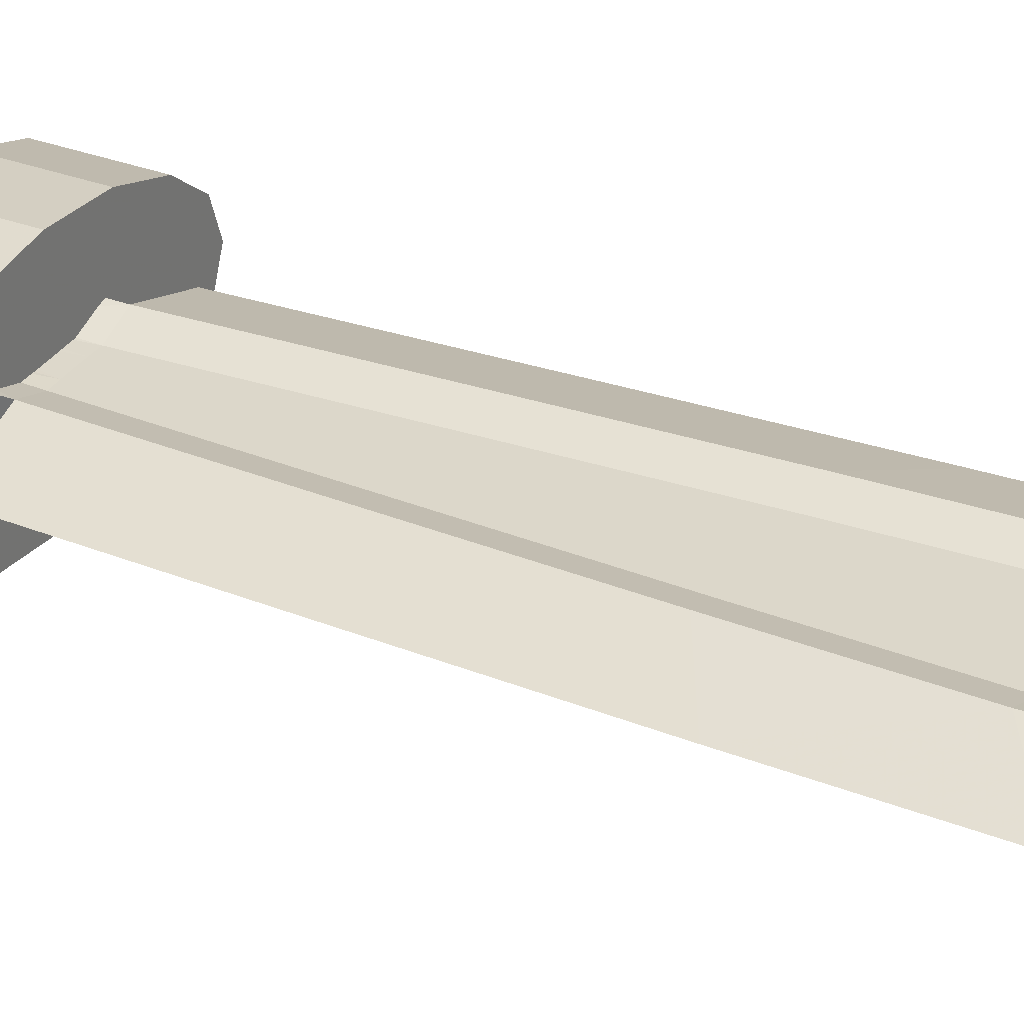
<metadata>
{"format":"obj","ext":"obj","renderer":"f3d","projection":"perspective","resolution":1024,"background":"white","views":[{"elev":30.5,"azim":118.5,"up":"+Z"}]}
</metadata>
<code>
v -0.01849 0.2302 0.009599
v -0.01577 0.8422 0.009425
v -0.01849 0.2302 -0.009599
v -0.01577 0.8422 -0.009425
v 0.01849 0.2302 0.009599
v 0.01577 0.8422 0.009425
v 0.01849 0.2302 -0.009599
v 0.01577 0.8422 -0.009425
v 0 0.2299 -0.009599
v 0 0.9179 -0.0148
v 0 0.2299 0.009599
v 0 0.9179 0.0148
v -0.05563 0.7213 0.01609
v -0.03543 0.7188 -0.009483
v 0.05563 0.7213 -0.01609
v 0.05563 0.7213 0.01609
v 0 0.7237 0.009401
v 0 0.7237 -0.009401
v -0.05189 0.5004 -0.01608
v 0.05189 0.5004 -0.01608
v 0.03152 0.5007 0.00957
v 0 0.5 0.00959
v 0 0.5 -0.00959
v -0.05189 0.5004 0.01608
v -0.1054 0.7636 -0
v -0.07157 0.9199 -0
v -0.08652 0.2293 -0
v 0.01811 0.1836 0.01123
v 0 1.047 -0
v 0.07157 0.9199 -0
v 0.1017 0.5297 -0
v 0.08652 0.2293 -0
v 0.01811 0.1836 -0.01123
v -0.1017 0.5297 -0
v 0.1054 0.7636 -0
v 0 0.1797 -0.01068
v 0 0.1797 0.01068
v -0.01811 0.1836 -0.01123
v -0.01811 0.1836 0.01123
v 0 0.1534 -0.01612
v -0.03885 0.1534 -0.01612
v -0.03885 0.2297 0.01612
v -0.03885 0.1534 0.01612
v -0.03543 0.7188 0.009483
v -0.03187 0.8542 0.01626
v -0.03152 0.5007 -0.00957
v -0.03885 0.2297 -0.01612
v 0 0.8732 -0.008696
v 0.03187 0.8542 -0.01626
v 0.03152 0.5007 -0.00957
v 0.03885 0.2297 -0.01612
v 0.05189 0.5004 0.01608
v 0.03885 0.2297 0.01612
v 0 0.8732 0.008696
v -0.03187 0.8542 -0.01626
v 0.03187 0.8542 0.01626
v -0.03152 0.5007 0.00957
v -0.05563 0.7213 -0.01609
v 0.03543 0.7188 -0.009483
v 0.03543 0.7188 0.009483
v 0 0.1534 0.01612
v 0.03885 0.1534 0.01612
v 0.03885 0.1534 -0.01612
v -0.09408 0.8488 -0
v -0.01943 0.1534 -0.01612
v 0.03864 0.985 -0
v 0.03885 0.2297 -0
v -0.03885 0.1534 -0
v -0.03885 0.2297 -0
v 0 0.3677 0.009599
v 0 0.3677 -0.009599
v -0.1067 0.6572 -0
v 0.09408 0.8488 -0
v 0 0.8047 0.009096
v 0 0.8047 -0.009096
v -0.01772 0.7222 -0.009427
v 0.01772 0.7222 0.009427
v -0.01772 0.7222 0.009427
v 0.01772 0.7222 -0.009427
v 0.1067 0.6572 -0
v 0 0.6209 0.009548
v 0 0.6209 -0.009548
v 0.01576 0.5002 -0.009584
v -0.01576 0.5002 0.009584
v 0.01576 0.5002 0.009584
v -0.01576 0.5002 -0.009584
v -0.04637 0.7989 0.01628
v -0.04562 0.3681 -0.01611
v -0.009247 0.23 -0.009599
v 0.01607 0.891 -0.0157
v 0.04562 0.3681 -0.01611
v 0.04562 0.3681 0.01611
v 0.009247 0.23 0.009599
v -0.01607 0.891 0.0157
v 0.009247 0.23 -0.009599
v -0.01607 0.891 -0.0157
v -0.009247 0.23 0.009599
v 0.01607 0.891 0.0157
v -0.05649 0.6202 0.01603
v -0.04637 0.7989 -0.01628
v 0.04637 0.7989 -0.01628
v 0.04637 0.7989 0.01628
v -0.05649 0.6202 -0.01603
v 0.05649 0.6202 -0.01603
v 0.05649 0.6202 0.01603
v -0.04562 0.3681 0.01611
v 0 0.1534 -0
v 0.03885 0.1534 -0
v -0.03864 0.985 -0
v -0.09447 0.3843 -0
v 0.01943 0.1534 0.01612
v 0.01943 0.1534 -0.01612
v -0.01943 0.1534 0.01612
v 0.09447 0.3843 -0
v -0.01055 0.1804 -0.01078
v -0.02702 0.7934 0.009538
v -0.02527 0.3688 -0.0096
v 0.006921 0.8667 -0.008984
v 0.02527 0.3688 -0.0096
v 0.02527 0.3688 0.0096
v -0.006921 0.8667 0.008984
v -0.006921 0.8667 -0.008984
v 0.006921 0.8667 0.008984
v -0.03612 0.6195 0.009504
v -0.02702 0.7934 -0.009538
v 0.02702 0.7934 -0.009538
v 0.02702 0.7934 0.009538
v -0.03612 0.6195 -0.009504
v 0.03612 0.6195 -0.009504
v 0.03612 0.6195 0.009504
v -0.02527 0.3688 0.0096
v 0.01055 0.1804 0.01078
v 0.01055 0.1804 -0.01078
v -0.01055 0.1804 0.01078
v 0.0134 0.8015 -0.00924
v -0.0134 0.8015 0.00924
v -0.01943 0.1534 -0
v 0.0134 0.8015 0.00924
v -0.0134 0.8015 -0.00924
v -0.01806 0.6205 -0.009534
v 0.01806 0.6205 0.009534
v -0.01806 0.6205 0.009534
v 0.01806 0.6205 -0.009534
v 0.01263 0.368 -0.009599
v -0.01263 0.368 0.009599
v 0.01263 0.368 0.009599
v -0.01263 0.368 -0.009599
v 0.01943 0.1534 -0
v 0.003951 -0.2351 -0.01831
v 0.02631 -0.2337 -0.01614
v 0.03517 -0.2337 -0.000982
v 0.02201 -0.2351 0.01063
v -0.003951 -0.2351 0.01831
v -0.02631 -0.2337 0.01614
v 0 0.2193 -0
v -0.03517 -0.2337 0.000982
v -0.02201 -0.2351 -0.01063
v 0 0.1594 -0.04103
v 0.03727 0.1594 -0.02901
v 0.05271 0.1594 -0
v 0.03727 0.1594 0.02901
v 0 0.1594 0.04103
v -0.03727 0.1594 0.02901
v -0.05271 0.1594 -0
v -0.03727 0.1594 -0.02901
v 0.03727 -0.1389 -0.02901
v 0.05271 -0.1389 -0
v 0.03727 -0.1389 0.02901
v 0 -0.1389 0.04103
v -0.03727 -0.1389 0.02901
v -0.05271 -0.1389 -0
v -0.03727 -0.1389 -0.02901
v 0 -0.1389 -0.04103
v 0 0.01023 -0.03136
v 0.02849 0.01023 -0.02218
v 0.04029 0.01023 -0
v 0.02849 0.01023 0.02218
v 0 0.01023 0.03136
v -0.02849 0.01023 0.02218
v -0.04029 0.01023 -0
v -0.02849 0.01023 -0.02218
v 0.08552 0.2193 -0.04383
v 0 0.2193 -0.06199
v 0 0.1594 -0.06199
v 0.1209 0.2193 -0
v 0.08552 0.2193 0.04383
v 0 0.2193 0.06199
v -0.08552 0.2193 0.04383
v -0.1209 0.2193 -0
v -0.08552 0.2193 -0.04383
v 0.08552 0.1594 -0.04383
v 0.1209 0.1594 -0
v 0.08552 0.1594 0.04383
v 0 0.1594 0.06199
v -0.08552 0.1594 0.04383
v -0.1209 0.1594 -0
v -0.08552 0.1594 -0.04383
v 0 -0.2202 -0.03763
v 0.03501 -0.2202 -0.02648
v 0.04928 -0.2202 -0
v 0.03501 -0.2202 0.02648
v 0 -0.2202 0.03763
v -0.03501 -0.2202 0.02648
v -0.04928 -0.2202 -0
v -0.03501 -0.2202 -0.02648
v 0.03727 -0.1989 -0.02901
v 0.05271 -0.1989 -0
v 0.03727 -0.1989 0.02901
v 0 -0.1989 0.04103
v -0.03727 -0.1989 0.02901
v -0.05271 -0.1989 -0
v -0.03727 -0.1989 -0.02901
v 0 -0.1989 -0.04103
v 0 -0.1954 -0.05667
v 0 -0.1423 -0.05667
v 0.04735 -0.1423 -0.04051
v 0.06764 -0.1423 -0
v 0.04735 -0.1423 0.04051
v 0 -0.1423 0.05667
v -0.04735 -0.1423 0.04051
v -0.06764 -0.1423 -0
v -0.04735 -0.1423 -0.04051
v 0.04735 -0.1954 -0.04051
v 0.06764 -0.1954 -0
v 0.04735 -0.1954 0.04051
v 0 -0.1954 0.05667
v -0.04735 -0.1954 0.04051
v -0.06764 -0.1954 -0
v -0.04735 -0.1954 -0.04051
v 0 0.1003 -0.03327
v 0.03022 0.1003 -0.02352
v 0.04273 0.1003 -0
v 0.03022 0.1003 0.02352
v 0 0.1003 0.03327
v -0.03022 0.1003 0.02352
v -0.04273 0.1003 -0
v -0.03022 0.1003 -0.02352
v 0.03022 -0.07982 -0.02352
v 0.04273 -0.07982 -0
v 0.03022 -0.07982 0.02352
v 0 -0.07982 0.03327
v -0.03022 -0.07982 0.02352
v -0.04273 -0.07982 -0
v -0.03022 -0.07982 -0.02352
v 0 -0.07982 -0.03327
v 0.01896 -0.2202 -0.03467
v 0.03698 -0.2099 -0.02869
v 0.04555 -0.2202 -0.01429
v 0.05228 -0.2099 -0
v 0.04555 -0.2202 0.01429
v 0.03698 -0.2099 0.02869
v 0.01896 -0.2202 0.03467
v 0 -0.2099 0.0406
v -0.01896 -0.2202 0.03467
v -0.03698 -0.2099 0.02869
v -0.04555 -0.2202 0.01429
v -0.05228 -0.2099 -0
v -0.04555 -0.2202 -0.01429
v -0.03698 -0.2099 -0.02869
v -0.01896 -0.2202 -0.03467
v 0 0.1327 -0.03662
v -0.02015 0.1594 -0.03786
v -0.04864 0.1594 -0.01568
v -0.04864 0.1594 0.01568
v -0.02015 0.1594 0.03786
v 0.02015 0.1594 0.03786
v 0.04864 0.1594 0.01568
v 0.04864 0.1594 -0.01568
v 0.02015 0.1594 -0.03786
v 0.03326 -0.1123 -0.02589
v 0.04704 -0.1123 -0
v 0.03326 -0.1123 0.02589
v 0 -0.1123 0.03662
v -0.03326 -0.1123 0.02589
v -0.04704 -0.1123 -0
v -0.03326 -0.1123 -0.02589
v 0.02015 -0.1389 -0.03786
v 0.04864 -0.1389 -0.01568
v 0.04864 -0.1389 0.01568
v 0.02015 -0.1389 0.03786
v -0.02015 -0.1389 0.03786
v -0.04864 -0.1389 0.01568
v -0.04864 -0.1389 -0.01568
v -0.02015 -0.1389 -0.03786
v 0 -0.0377 -0.0317
v 0.02879 0.05817 -0.02241
v 0.04072 0.05817 -0
v 0.02879 0.05817 0.02241
v 0 0.05817 0.0317
v -0.02879 0.05817 0.02241
v -0.04072 0.05817 -0
v -0.02879 0.05817 -0.02241
v 0.0154 0.01023 -0.02894
v 0.03718 0.01023 -0.01199
v 0.03718 0.01023 0.01199
v 0.0154 0.01023 0.02894
v -0.0154 0.01023 0.02894
v -0.03718 0.01023 0.01199
v -0.03718 0.01023 -0.01199
v -0.0154 0.01023 -0.02894
v 0.04623 0.2193 -0.0572
v 0.1116 0.2193 -0.02369
v 0.1116 0.2193 0.02369
v 0.04623 0.2193 0.0572
v -0.04623 0.2193 0.0572
v -0.1116 0.2193 0.02369
v -0.1116 0.2193 -0.02369
v -0.04623 0.2193 -0.0572
v -0.04623 0.1594 -0.0572
v -0.1116 0.1594 -0.02369
v -0.1116 0.1594 0.02369
v -0.04623 0.1594 0.0572
v 0.04623 0.1594 0.0572
v 0.1116 0.1594 0.02369
v 0.1116 0.1594 -0.02369
v 0.04623 0.1594 -0.0572
v -0.05074 0.2193 0.02601
v 0.05074 0.2193 -0.02601
v -0.05074 0.2193 -0.02601
v 0 0.2193 -0.03678
v 0.07176 0.2193 -0
v 0.05074 0.2193 0.02601
v -0.07176 0.2193 -0
v 0 0.2193 0.03678
v 0.01702 -0.2349 -0.01784
v 0.03099 -0.2347 -0.008441
v 0.03053 -0.2349 0.004463
v 0.009875 -0.2351 0.01568
v -0.01702 -0.2349 0.01784
v -0.03099 -0.2347 0.008441
v -0.03053 -0.2349 -0.004463
v -0.009875 -0.2351 -0.01568
v 0.03049 -0.2289 -0.02136
v 0.000494 -0.2291 -0.03013
v 0.0423 -0.2289 -0.000155
v 0.02999 -0.2291 0.02072
v -0.000494 -0.2291 0.03013
v -0.03049 -0.2289 0.02136
v -0.0423 -0.2289 0.000154
v -0.02999 -0.2291 -0.02072
v 0.01213 -0.2372 -0.003515
v -0.01213 -0.2372 0.003515
v 0 -0.2099 -0.0406
v -0.02015 -0.1989 -0.03786
v -0.04864 -0.1989 -0.01568
v -0.04864 -0.1989 0.01568
v -0.02015 -0.1989 0.03786
v 0.02015 -0.1989 0.03786
v 0.04864 -0.1989 0.01568
v 0.04864 -0.1989 -0.01568
v 0.02015 -0.1989 -0.03786
v 0.02549 -0.1423 -0.05249
v 0.06221 -0.1423 -0.022
v 0.06221 -0.1423 0.022
v 0.02549 -0.1423 0.05249
v -0.02549 -0.1423 0.05249
v -0.06221 -0.1423 0.022
v -0.06221 -0.1423 -0.022
v -0.02549 -0.1423 -0.05249
v -0.02549 -0.1954 -0.05249
v -0.06221 -0.1954 -0.022
v -0.06221 -0.1954 0.022
v -0.02549 -0.1954 0.05249
v 0.02549 -0.1954 0.05249
v 0.06221 -0.1954 0.022
v 0.06221 -0.1954 -0.022
v 0.02549 -0.1954 -0.05249
v 0 0.05817 -0.0317
v 0.03326 0.1327 -0.02589
v 0.04704 0.1327 -0
v 0.03326 0.1327 0.02589
v 0 0.1327 0.03662
v -0.03326 0.1327 0.02589
v -0.04704 0.1327 -0
v -0.03326 0.1327 -0.02589
v 0.01633 0.1003 -0.0307
v 0.03944 0.1003 -0.01272
v 0.03944 0.1003 0.01272
v 0.01633 0.1003 0.0307
v -0.01633 0.1003 0.0307
v -0.03944 0.1003 0.01272
v -0.03944 0.1003 -0.01272
v -0.01633 0.1003 -0.0307
v 0.02879 -0.0377 -0.02241
v 0.04072 -0.0377 -0
v 0.02879 -0.0377 0.02241
v 0 -0.0377 0.0317
v -0.02879 -0.0377 0.02241
v -0.04072 -0.0377 -0
v -0.02879 -0.0377 -0.02241
v 0 -0.1123 -0.03662
v -0.01633 -0.07982 -0.0307
v -0.03944 -0.07982 -0.01272
v -0.03944 -0.07982 0.01272
v -0.01633 -0.07982 0.0307
v 0.01633 -0.07982 0.0307
v 0.03944 -0.07982 0.01272
v 0.03944 -0.07982 -0.01272
v 0.01633 -0.07982 -0.0307
v -0.07688 0.2193 0.01632
v 0.03185 0.2193 -0.03941
v -0.03185 0.2193 -0.03941
v 0.07688 0.2193 0.01632
v 0.02237 -0.2369 -0.006078
v -0.01798 0.1327 -0.03379
v -0.04341 0.1327 -0.014
v -0.04341 0.1327 0.014
v -0.01798 0.1327 0.03379
v 0.01798 0.1327 0.03379
v 0.04341 0.1327 0.014
v 0.04341 0.1327 -0.014
v 0.01798 0.1327 -0.03379
v 0.01556 -0.0377 -0.02925
v 0.03757 -0.0377 -0.01212
v 0.03757 -0.0377 0.01212
v 0.01556 -0.0377 0.02925
v -0.01556 -0.0377 0.02925
v -0.03757 -0.0377 0.01212
v -0.03757 -0.0377 -0.01212
v -0.01556 -0.0377 -0.02925
v 0.03185 0.2193 0.03941
v 0.07688 0.2193 -0.01632
v -0.07688 0.2193 -0.01632
v -0.03185 0.2193 0.03941
v 0.01692 -0.229 -0.02781
v 0.03913 -0.229 -0.01148
v 0.03904 -0.229 0.01099
v 0.01605 -0.2291 0.02752
v -0.01692 -0.229 0.02781
v -0.03913 -0.229 0.01148
v -0.03904 -0.229 -0.01099
v -0.01605 -0.2291 -0.02752
v 0 -0.2372 -0
v -0.02237 -0.2369 0.006078
v -0.02 -0.2099 -0.03746
v -0.04825 -0.2099 -0.01551
v -0.04825 -0.2099 0.01551
v -0.02 -0.2099 0.03746
v 0.02 -0.2099 0.03746
v 0.04825 -0.2099 0.01551
v 0.04825 -0.2099 -0.01551
v 0.02 -0.2099 -0.03746
v 0.01556 0.05817 -0.02925
v 0.03757 0.05817 -0.01212
v 0.03757 0.05817 0.01212
v 0.01556 0.05817 0.02925
v -0.01556 0.05817 0.02925
v -0.03757 0.05817 0.01212
v -0.03757 0.05817 -0.01212
v -0.01556 0.05817 -0.02925
v -0.01798 -0.1123 -0.03379
v -0.04341 -0.1123 -0.014
v -0.04341 -0.1123 0.014
v -0.01798 -0.1123 0.03379
v 0.01798 -0.1123 0.03379
v 0.04341 -0.1123 0.014
v 0.04341 -0.1123 -0.014
v 0.01798 -0.1123 -0.03379
g ZBrush_defualt_group
f 18 75 135 79
f 75 48 118 135
f 135 118 8 126
f 79 135 126 59
f 17 74 136 78
f 74 54 121 136
f 136 121 2 116
f 78 136 116 44
f 47 69 42 27
f 45 26 64 87
f 41 65 137 68
f 65 40 107 137
f 137 107 61 113
f 68 137 113 43
f 60 127 138 77
f 127 6 123 138
f 138 123 54 74
f 77 138 74 17
f 14 125 139 76
f 125 4 122 139
f 139 122 48 75
f 76 139 75 18
f 46 128 140 86
f 128 14 76 140
f 140 76 18 82
f 86 140 82 23
f 21 130 141 85
f 130 60 77 141
f 141 77 17 81
f 85 141 81 22
f 22 81 142 84
f 81 17 78 142
f 142 78 44 124
f 84 142 124 57
f 23 82 143 83
f 82 18 79 143
f 143 79 59 129
f 83 143 129 50
f 9 71 144 95
f 71 23 83 144
f 144 83 50 119
f 95 144 119 7
f 11 70 145 97
f 70 22 84 145
f 145 84 57 131
f 97 145 131 1
f 5 120 146 93
f 120 21 85 146
f 146 85 22 70
f 93 146 70 11
f 3 117 147 89
f 117 46 86 147
f 147 86 23 71
f 89 147 71 9
f 47 27 110 88
f 87 64 25 13
f 10 29 66 90
f 88 110 34 19
f 40 112 148 107
f 112 63 108 148
f 148 108 62 111
f 107 148 111 61
f 20 31 114 91
f 90 66 30 49
f 53 32 114 92
f 91 114 32 51
f 92 114 31 52
f 32 53 67 51
f 12 29 109 94
f 55 26 109 96
f 94 109 26 45
f 1 39 134 97
f 67 108 63 51
f 56 30 66 98
f 96 109 29 10
f 33 133 95 7
f 97 134 37 11
f 25 72 99 13
f 98 66 29 12
f 58 25 64 100
f 99 72 34 24
f 30 73 101 49
f 100 64 26 55
f 16 35 73 102
f 101 73 35 15
f 34 72 103 19
f 102 73 30 56
f 35 80 104 15
f 103 72 25 58
f 31 80 105 52
f 104 80 31 20
f 34 110 106 24
f 105 80 35 16
f 36 40 65 115
f 106 110 27 42
f 47 41 68 69
f 95 133 36 9
f 37 132 93 11
f 69 68 43 42
f 36 115 89 9
f 93 132 28 5
f 42 43 39 1
f 89 115 38 3
f 53 5 28 62
f 115 65 41 38
f 2 45 87 116
f 3 47 88 117
f 116 87 13 44
f 48 10 90 118
f 117 88 19 46
f 50 20 91 119
f 118 90 49 8
f 5 53 92 120
f 119 91 51 7
f 54 12 94 121
f 120 92 52 21
f 4 55 96 122
f 121 94 45 2
f 6 56 98 123
f 122 96 10 48
f 13 99 124 44
f 123 98 12 54
f 14 58 100 125
f 124 99 24 57
f 49 101 126 8
f 125 100 55 4
f 60 16 102 127
f 126 101 15 59
f 19 103 128 46
f 127 102 56 6
f 15 104 129 59
f 128 103 58 14
f 52 105 130 21
f 129 104 20 50
f 24 106 131 57
f 130 105 16 60
f 37 61 111 132
f 131 106 42 1
f 33 63 112 133
f 132 111 62 28
f 43 113 134 39
f 133 112 40 36
f 63 33 7 51
f 134 113 61 37
f 47 3 38 41
f 53 62 108 67
f 165 197 309 262
f 263 310 197 165
f 158 184 316 269
f 262 309 184 158
f 155 323 400 317
f 189 306 400 323
f 188 317 400 306
f 159 191 315 268
f 269 316 191 159
f 155 318 401 320
f 182 301 401 318
f 183 320 401 301
f 210 227 362 346
f 268 315 192 160
f 155 320 402 319
f 183 308 402 320
f 190 319 402 308
f 155 322 403 321
f 186 303 403 322
f 185 321 403 303
f 150 326 404 325
f 326 151 327 404
f 404 327 152 341
f 325 404 341 149
f 237 375 405 383
f 375 165 262 405
f 405 262 158 261
f 383 405 261 230
f 236 374 406 382
f 374 164 263 406
f 406 263 165 375
f 382 406 375 237
f 235 373 407 381
f 373 163 264 407
f 407 264 164 374
f 381 407 374 236
f 234 372 408 380
f 372 162 265 408
f 408 265 163 373
f 380 408 373 235
f 233 371 409 379
f 371 161 266 409
f 409 266 162 372
f 379 409 372 234
f 232 370 410 378
f 370 160 267 410
f 410 267 161 371
f 378 410 371 233
f 231 369 411 377
f 369 159 268 411
f 411 268 160 370
f 377 411 370 232
f 230 261 412 376
f 261 158 269 412
f 412 269 159 369
f 376 412 369 231
f 166 216 352 277
f 346 362 228 211
f 173 215 359 284
f 277 352 215 173
f 211 228 361 345
f 284 359 222 172
f 172 222 358 283
f 345 361 229 212
f 212 229 360 344
f 283 358 221 171
f 213 214 367 351
f 344 360 214 213
f 171 221 357 282
f 351 367 223 206
f 184 183 301 316
f 282 357 220 170
f 245 285 413 399
f 285 174 293 413
f 413 293 175 384
f 399 413 384 238
f 238 384 414 398
f 384 175 294 414
f 414 294 176 385
f 398 414 385 239
f 239 385 415 397
f 385 176 295 415
f 415 295 177 386
f 397 415 386 240
f 240 386 416 396
f 386 177 296 416
f 416 296 178 387
f 396 416 387 241
f 241 387 417 395
f 387 178 297 417
f 417 297 179 388
f 395 417 388 242
f 242 388 418 394
f 388 179 298 418
f 418 298 180 389
f 394 418 389 243
f 243 389 419 393
f 389 180 299 419
f 419 299 181 390
f 393 419 390 244
f 244 390 420 392
f 390 181 300 420
f 420 300 174 285
f 392 420 285 245
f 316 301 182 191
f 182 302 315 191
f 315 302 185 192
f 185 303 314 192
f 314 303 186 193
f 186 304 313 193
f 313 304 187 194
f 187 305 312 194
f 312 305 188 195
f 188 306 311 195
f 311 306 189 196
f 189 307 310 196
f 310 307 190 197
f 190 308 309 197
f 309 308 183 184
f 163 195 311 264
f 155 324 421 322
f 187 304 421 324
f 186 322 421 304
f 162 194 312 265
f 264 311 196 164
f 155 321 422 318
f 185 302 422 321
f 182 318 422 302
f 155 319 423 323
f 190 307 423 319
f 189 323 423 307
f 161 193 313 266
f 265 312 195 163
f 192 314 267 160
f 266 313 194 162
f 155 317 424 324
f 188 305 424 317
f 187 324 424 305
f 214 215 352 367
f 267 314 193 161
f 150 325 425 333
f 325 149 334 425
f 425 334 198 246
f 333 425 246 199
f 151 326 426 335
f 326 150 333 426
f 426 333 199 248
f 335 426 248 200
f 152 327 427 336
f 327 151 335 427
f 427 335 200 250
f 336 427 250 201
f 153 328 428 337
f 328 152 336 428
f 428 336 201 252
f 337 428 252 202
f 154 329 429 338
f 329 153 337 429
f 429 337 202 254
f 338 429 254 203
f 156 330 430 339
f 330 154 338 430
f 430 338 203 256
f 339 430 256 204
f 157 331 431 340
f 331 156 339 431
f 431 339 204 258
f 340 431 258 205
f 149 332 432 334
f 332 157 340 432
f 432 340 205 260
f 334 432 260 198
f 149 341 433 332
f 341 152 328 433
f 433 328 153 342
f 332 433 342 157
f 157 342 434 331
f 342 153 329 434
f 434 329 154 330
f 331 434 330 156
f 205 259 435 260
f 259 212 344 435
f 435 344 213 343
f 260 435 343 198
f 204 257 436 258
f 257 211 345 436
f 436 345 212 259
f 258 436 259 205
f 203 255 437 256
f 255 210 346 437
f 437 346 211 257
f 256 437 257 204
f 202 253 438 254
f 253 209 347 438
f 438 347 210 255
f 254 438 255 203
f 201 251 439 252
f 251 208 348 439
f 439 348 209 253
f 252 439 253 202
f 200 249 440 250
f 249 207 349 440
f 440 349 208 251
f 250 440 251 201
f 199 247 441 248
f 247 206 350 441
f 441 350 207 249
f 248 441 249 200
f 198 343 442 246
f 343 213 351 442
f 442 351 206 247
f 246 442 247 199
f 367 352 216 223
f 216 353 366 223
f 366 353 217 224
f 217 354 365 224
f 365 354 218 225
f 218 355 364 225
f 364 355 219 226
f 219 356 363 226
f 363 356 220 227
f 220 357 362 227
f 362 357 221 228
f 221 358 361 228
f 361 358 222 229
f 222 359 360 229
f 360 359 215 214
f 167 217 353 278
f 209 226 363 347
f 278 353 216 166
f 168 218 354 279
f 347 363 227 210
f 208 225 364 348
f 279 354 217 167
f 169 219 355 280
f 348 364 226 209
f 207 224 365 349
f 280 355 218 168
f 220 356 281 170
f 349 365 225 208
f 223 366 350 206
f 281 356 219 169
f 350 366 224 207
f 174 368 443 293
f 368 230 376 443
f 443 376 231 286
f 293 443 286 175
f 175 286 444 294
f 286 231 377 444
f 444 377 232 287
f 294 444 287 176
f 176 287 445 295
f 287 232 378 445
f 445 378 233 288
f 295 445 288 177
f 177 288 446 296
f 288 233 379 446
f 446 379 234 289
f 296 446 289 178
f 178 289 447 297
f 289 234 380 447
f 447 380 235 290
f 297 447 290 179
f 179 290 448 298
f 290 235 381 448
f 448 381 236 291
f 298 448 291 180
f 180 291 449 299
f 291 236 382 449
f 449 382 237 292
f 299 449 292 181
f 181 292 450 300
f 292 237 383 450
f 450 383 230 368
f 300 450 368 174
f 172 276 451 284
f 276 244 392 451
f 451 392 245 391
f 284 451 391 173
f 171 275 452 283
f 275 243 393 452
f 452 393 244 276
f 283 452 276 172
f 170 274 453 282
f 274 242 394 453
f 453 394 243 275
f 282 453 275 171
f 169 273 454 281
f 273 241 395 454
f 454 395 242 274
f 281 454 274 170
f 168 272 455 280
f 272 240 396 455
f 455 396 241 273
f 280 455 273 169
f 167 271 456 279
f 271 239 397 456
f 456 397 240 272
f 279 456 272 168
f 166 270 457 278
f 270 238 398 457
f 457 398 239 271
f 278 457 271 167
f 173 391 458 277
f 391 245 399 458
f 458 399 238 270
f 277 458 270 166
f 164 196 310 263

</code>
